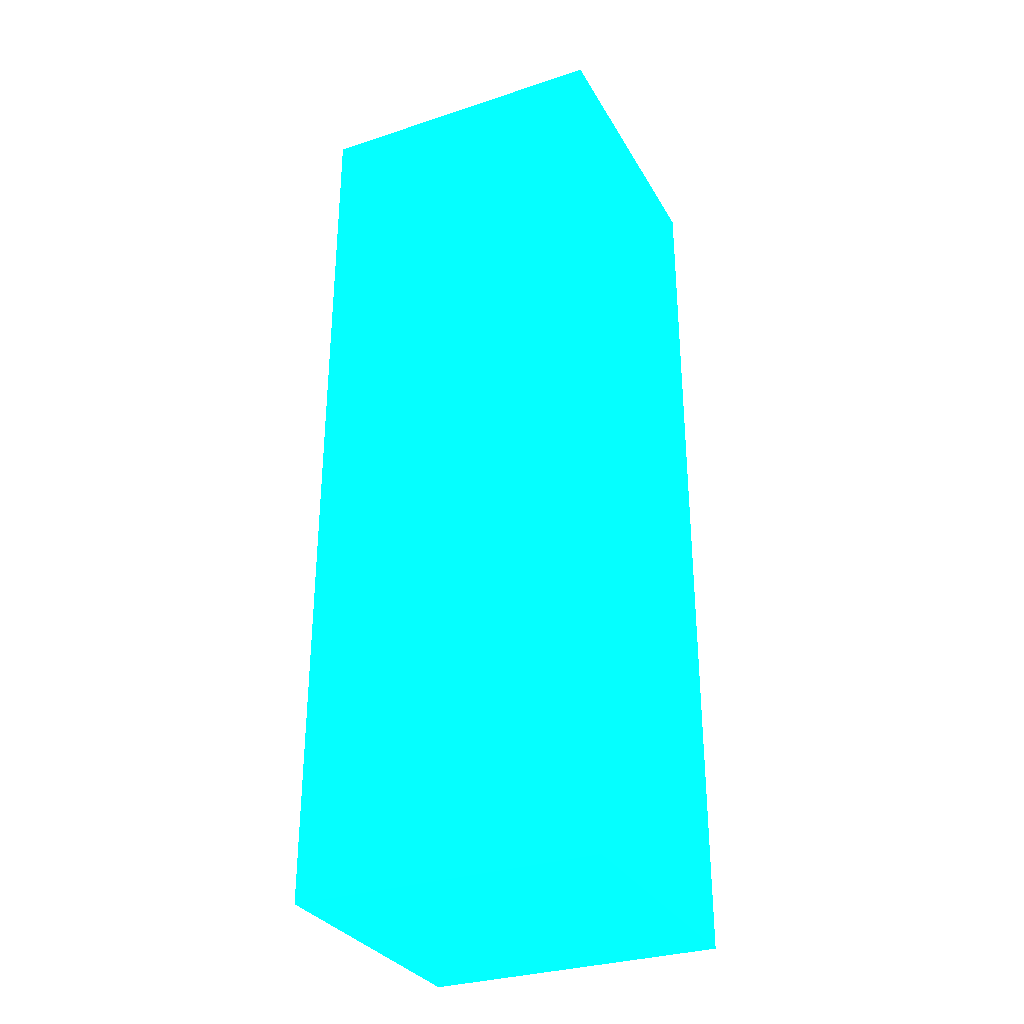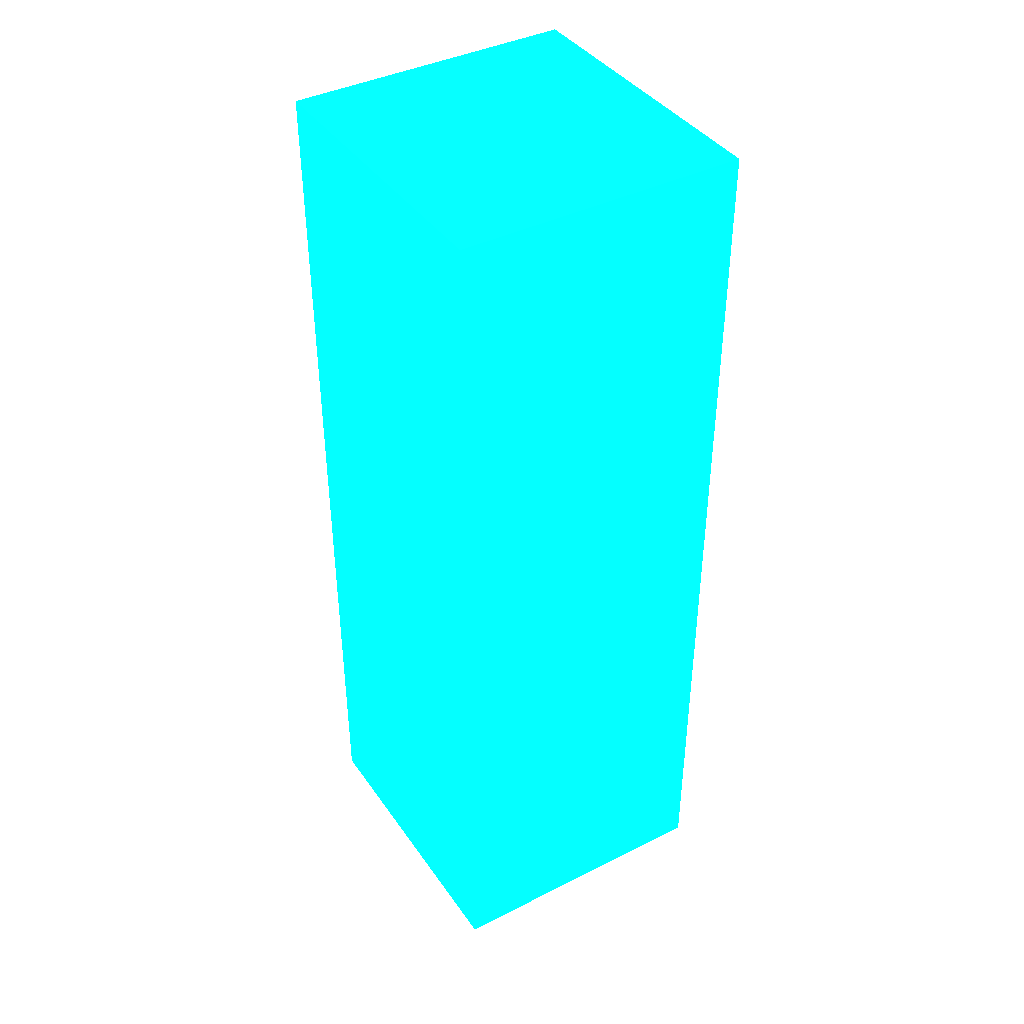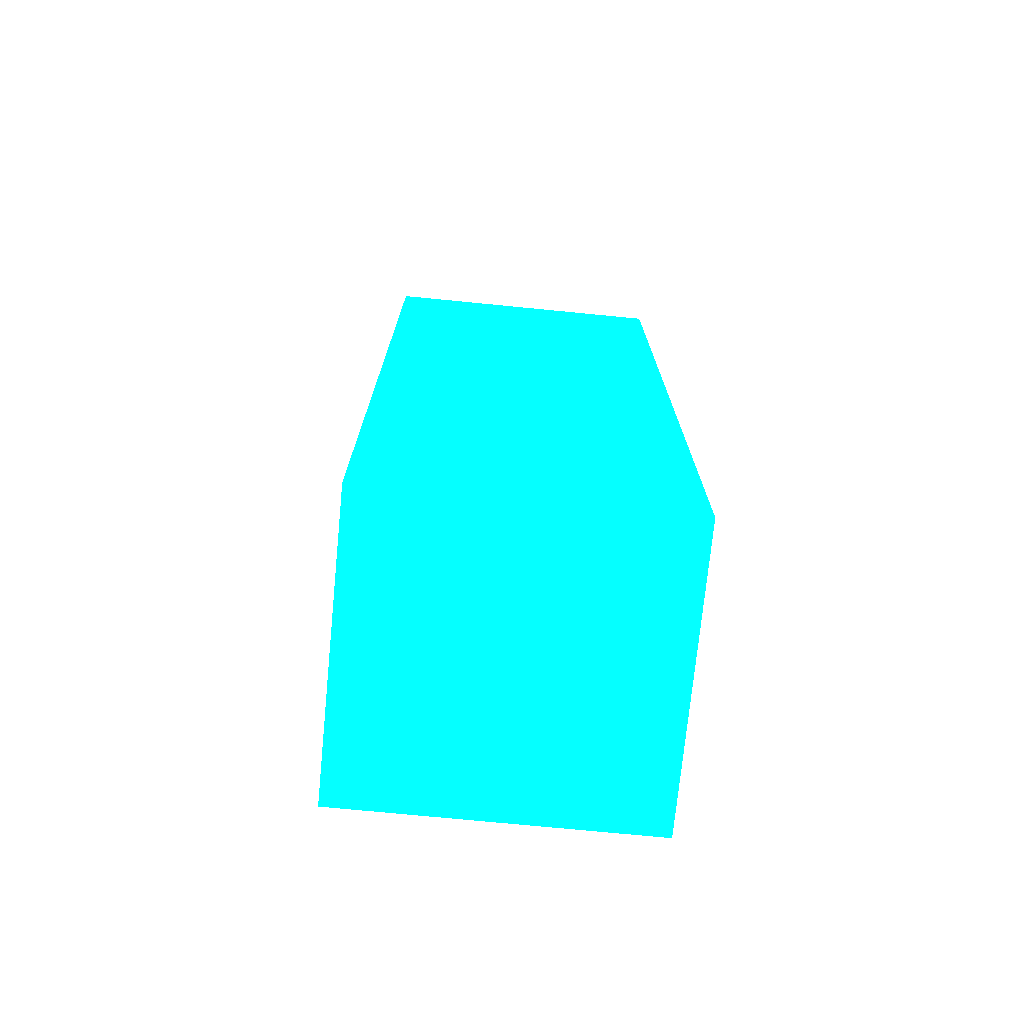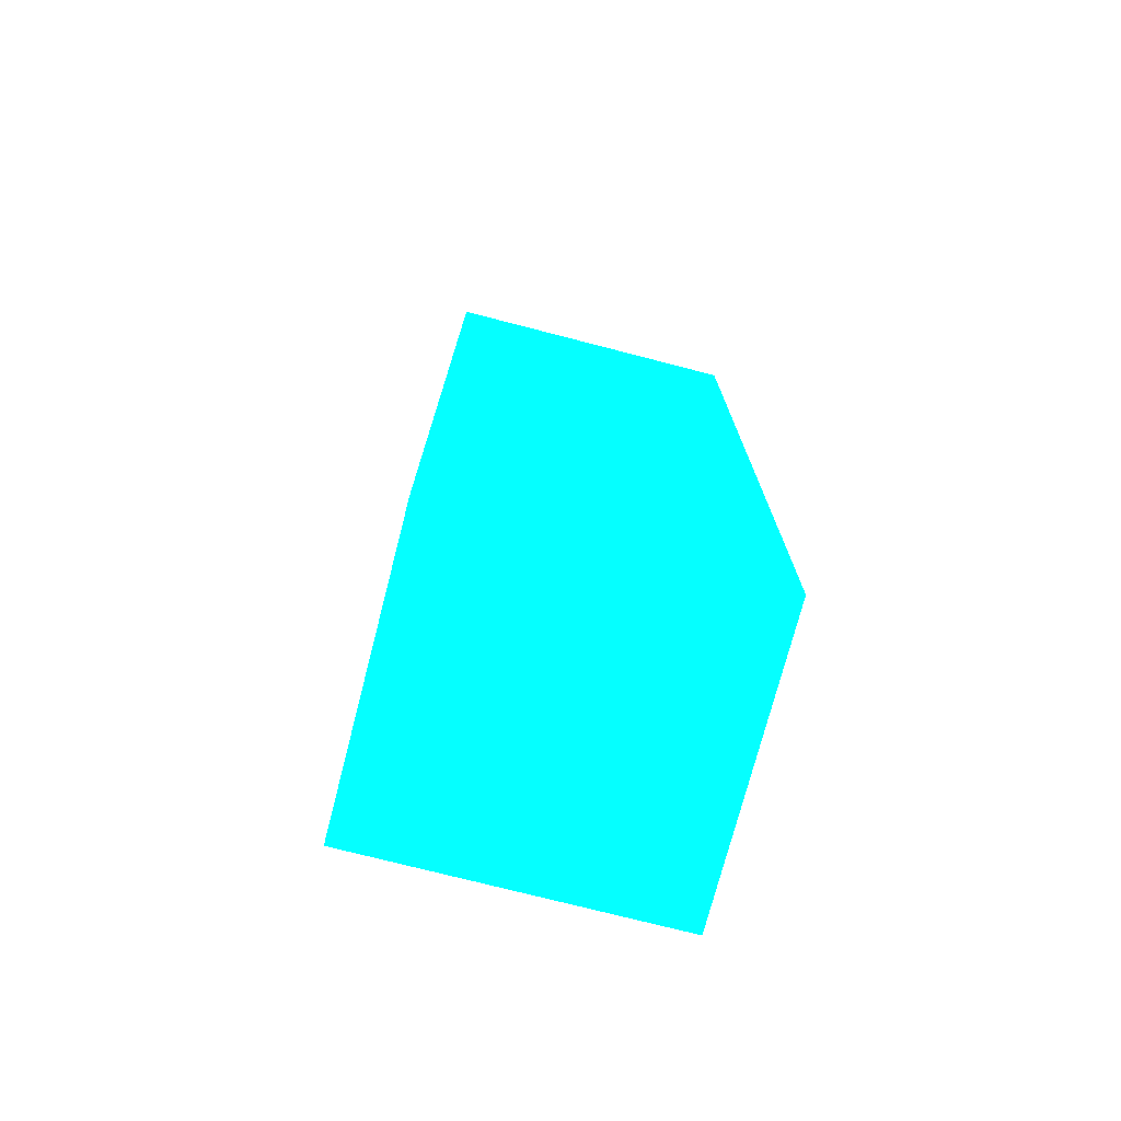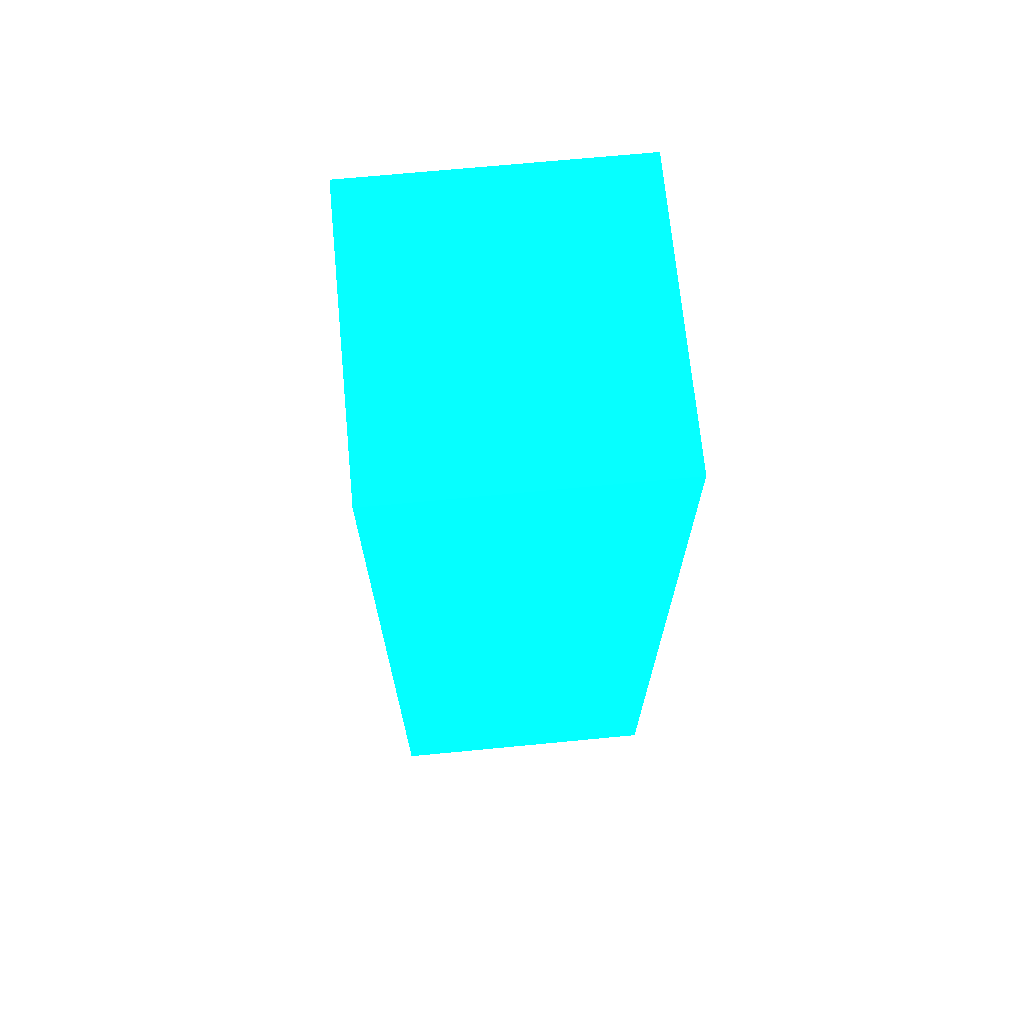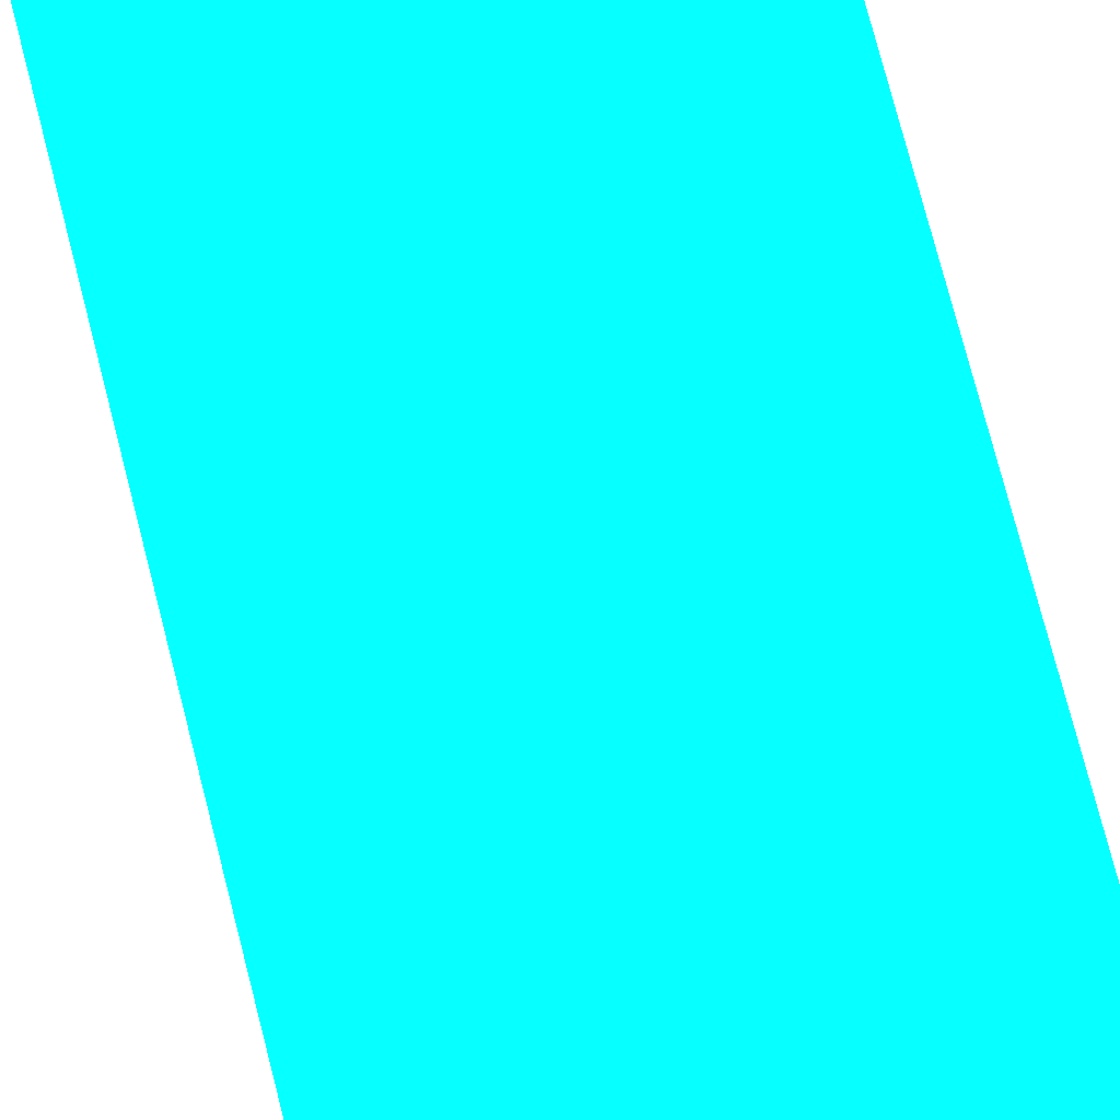
<metadata>
{"format":"obj","ext":"obj","renderer":"f3d","projection":"perspective","resolution":1024,"background":"white","views":[{"elev":-31.1,"azim":25.2,"up":"+Y"},{"elev":40.4,"azim":58.4,"up":"+Y"},{"elev":-73.8,"azim":174.4,"up":"+Y"},{"elev":-74.4,"azim":165.5,"up":"+Y"},{"elev":69.8,"azim":84.5,"up":"+Y"},{"elev":75.6,"azim":165.6,"up":"+Z"}]}
</metadata>
<code>
v 1.815 2.121 -0.6476 0.01176 0.949 0.9882
v 1.965 2.121 -0.6476 0.01176 0.949 0.9882
v 1.815 2.121 -0.5056 0.01176 0.949 0.9882
v 1.815 2.573 -0.6476 0.01176 0.949 0.9882
v 1.965 2.121 -0.5056 0.01176 0.949 0.9882
v 1.965 2.573 -0.6476 0.01176 0.949 0.9882
v 1.815 2.573 -0.5056 0.01176 0.949 0.9882
v 1.965 2.573 -0.5056 0.01176 0.949 0.9882
f 1 2 5
f 1 5 3
f 1 3 7
f 1 7 4
f 1 4 6
f 1 6 2
f 2 6 8
f 2 8 5
f 3 5 8
f 3 8 7
f 4 7 8
f 4 8 6

</code>
